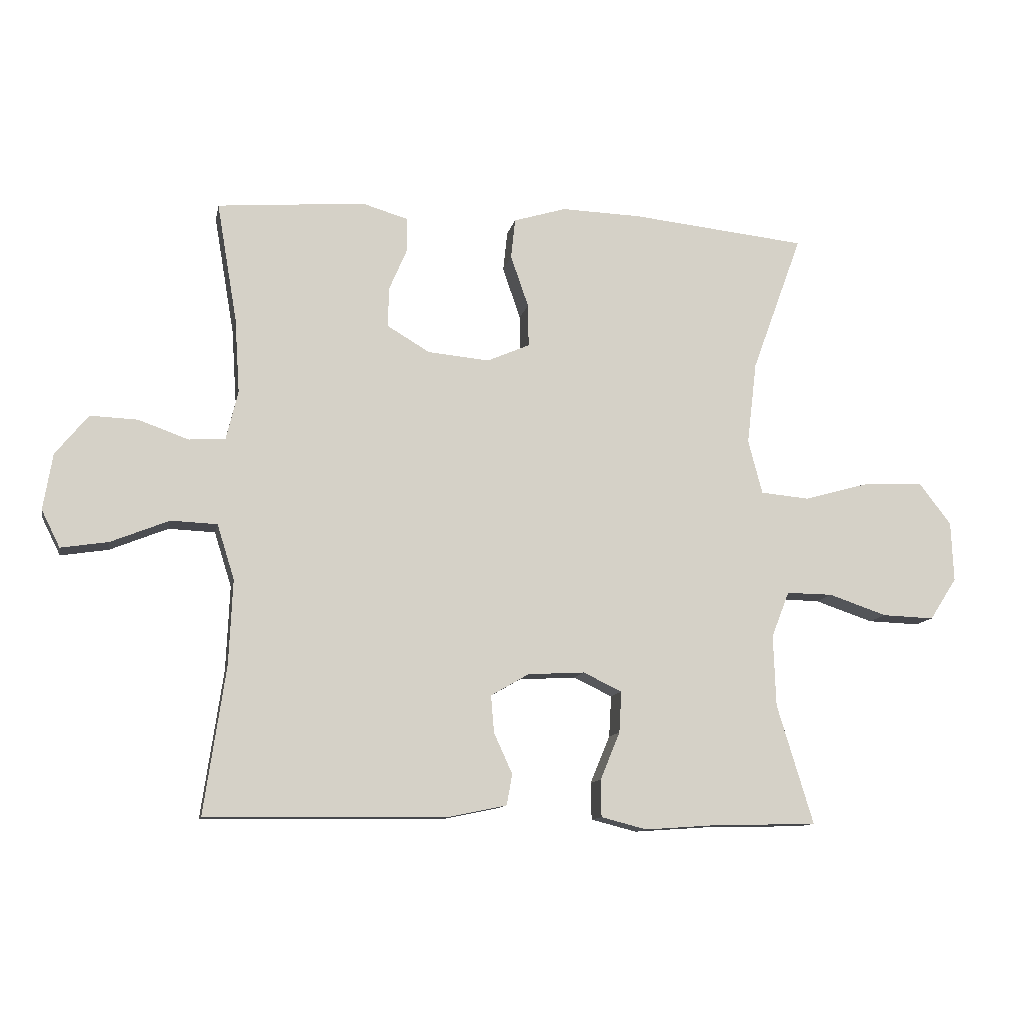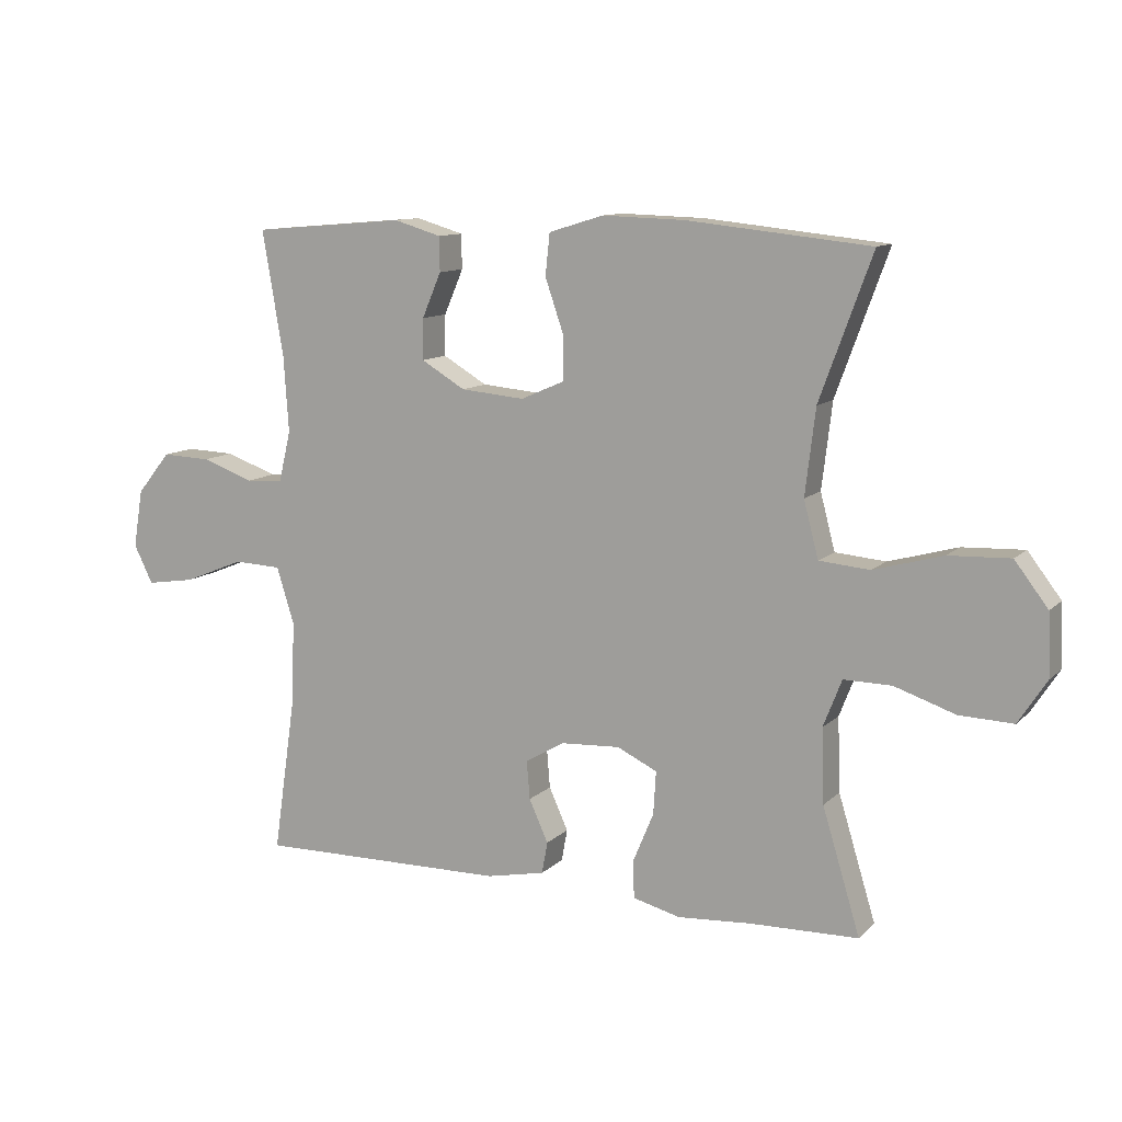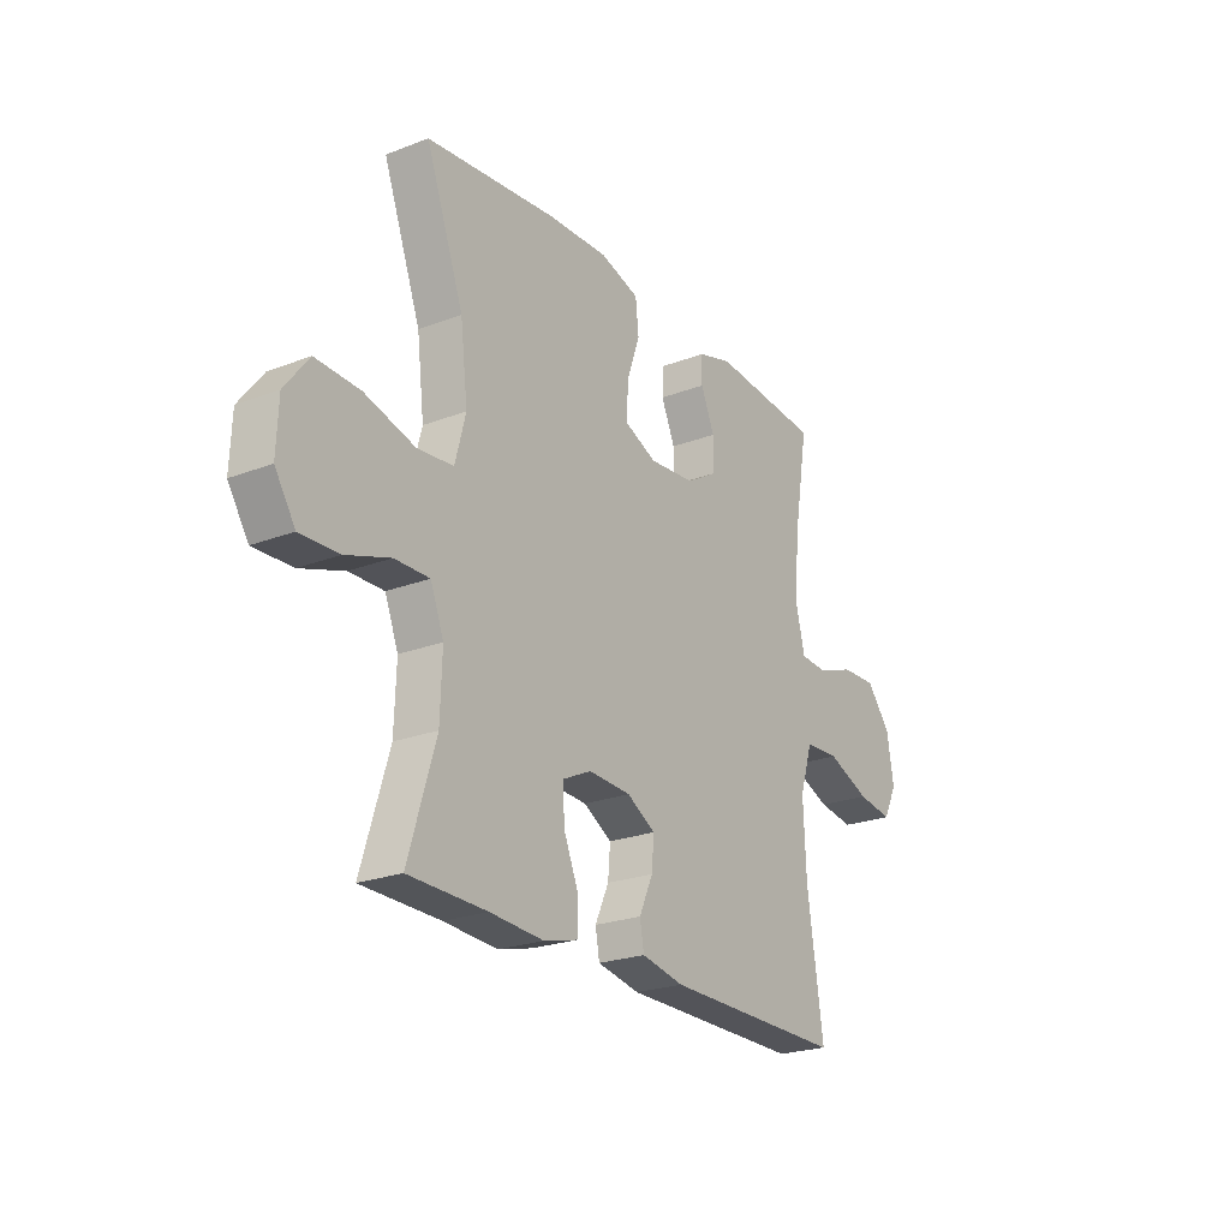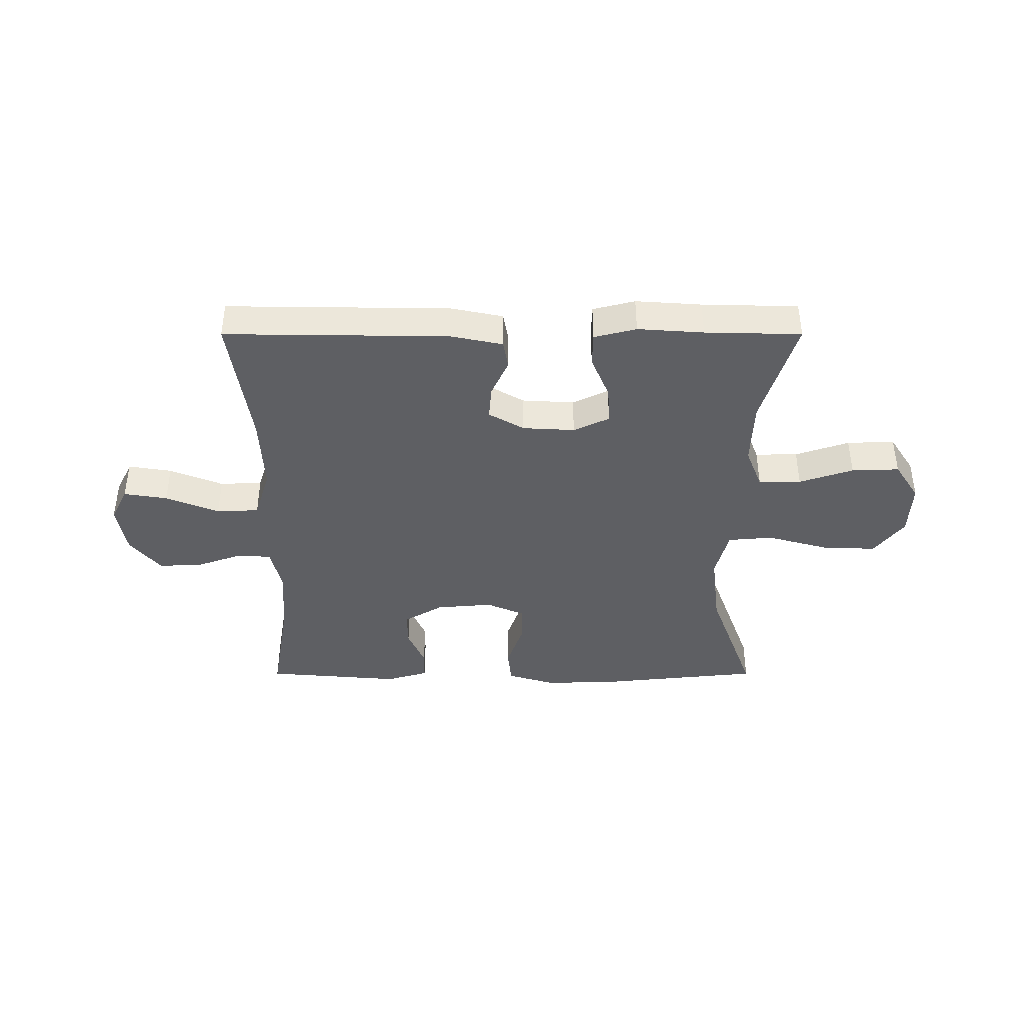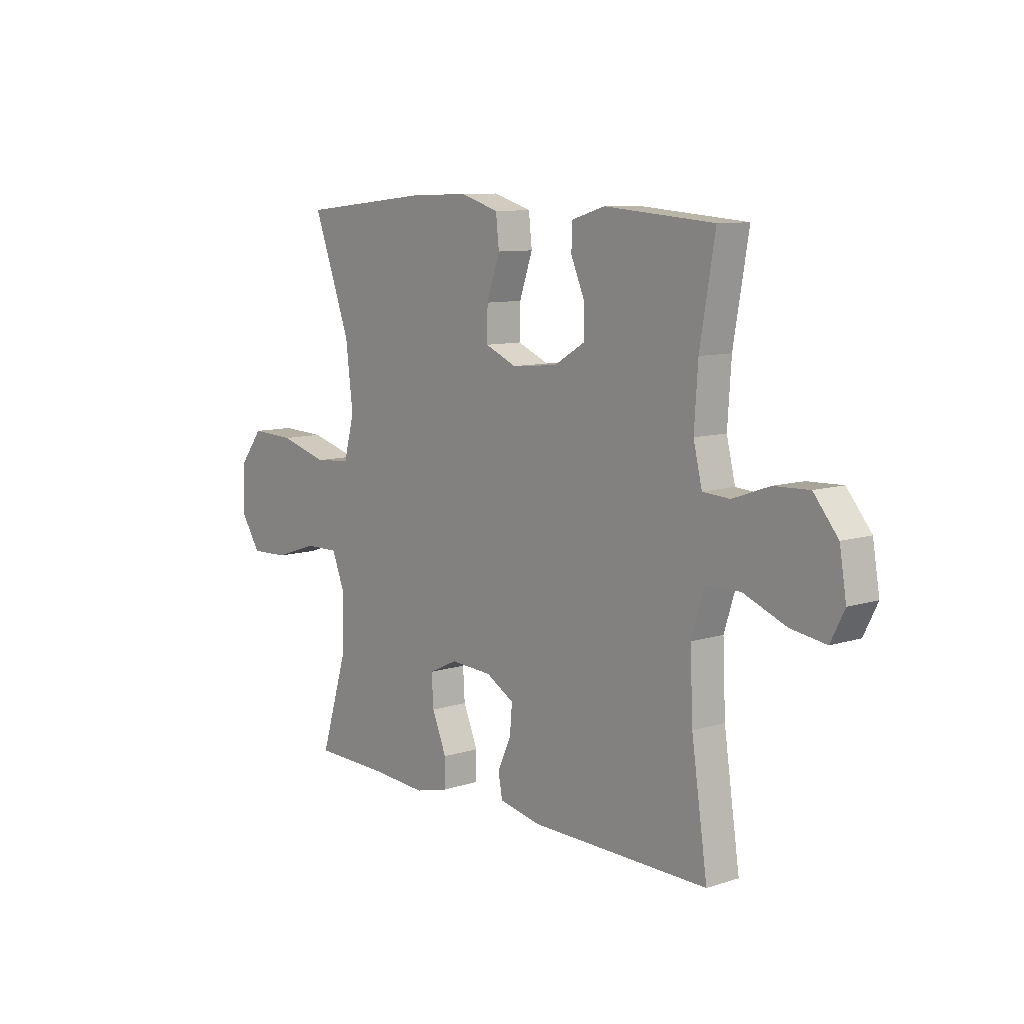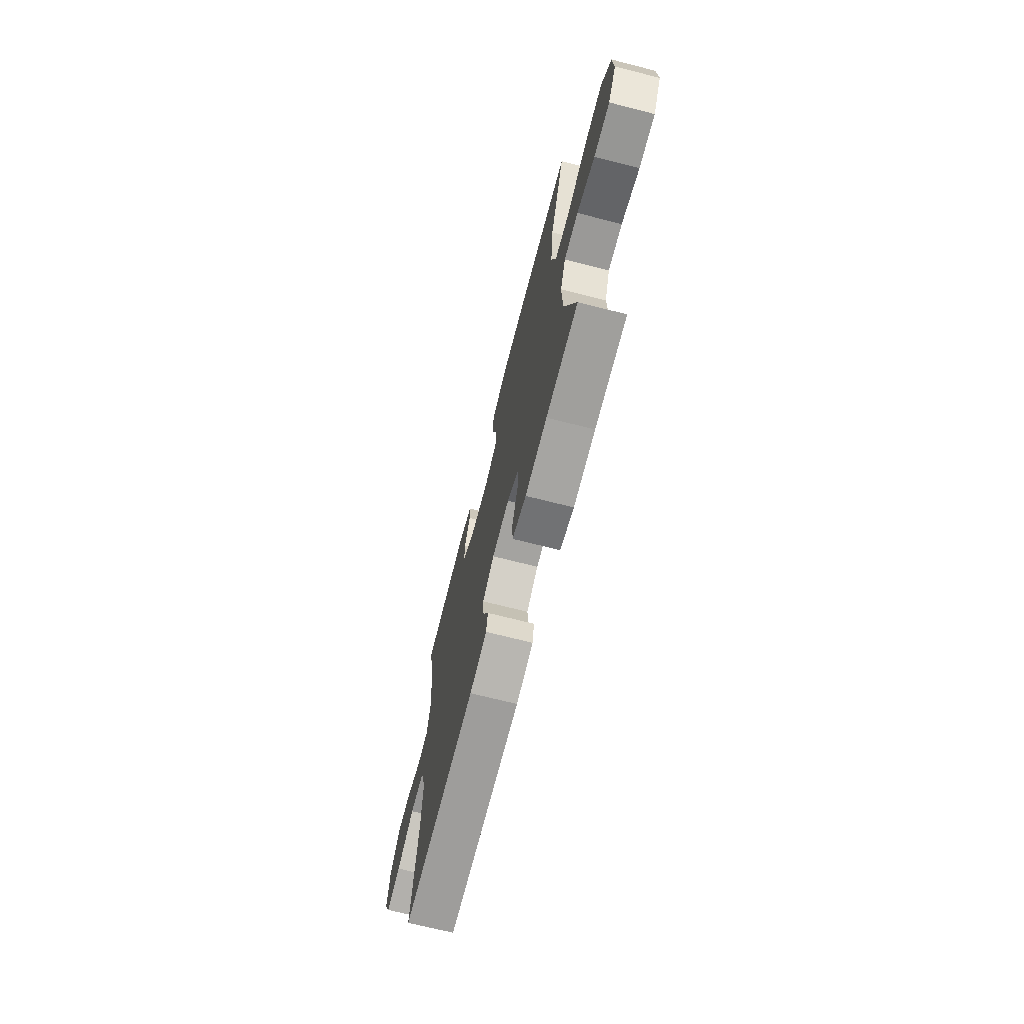
<metadata>
{"format":"obj","ext":"obj","renderer":"f3d","projection":"perspective","resolution":1024,"background":"white","views":[{"elev":-11.4,"azim":168.8,"up":"+Z"},{"elev":11.0,"azim":-154.0,"up":"+Z"},{"elev":-23.2,"azim":-56.9,"up":"+Z"},{"elev":-40.6,"azim":-180.0,"up":"+Y"},{"elev":9.4,"azim":50.0,"up":"+Z"},{"elev":-69.8,"azim":-104.3,"up":"+Z"}]}
</metadata>
<code>
v -0.5 0.07 0.5
v -0.214 0.07 0.53
v -0.084 0.07 0.534
v 0.001 0.07 0.508
v 0.008 0.07 0.443
v -0.021 0.07 0.359
v -0.022 0.07 0.29
v 0.047 0.07 0.26
v 0.147 0.07 0.269
v 0.216 0.07 0.31
v 0.215 0.07 0.374
v 0.185 0.07 0.444
v 0.186 0.07 0.498
v 0.26 0.07 0.52
v 0.5 0.07 0.5
v 0.467 0.07 0.306
v 0.459 0.07 0.185
v 0.478 0.07 0.106
v 0.537 0.07 0.102
v 0.618 0.07 0.131
v 0.695 0.07 0.134
v 0.748 0.07 0.069
v 0.763 0.07 -0.022
v 0.733 0.07 -0.082
v 0.656 0.07 -0.07
v 0.562 0.07 -0.032
v 0.487 0.07 -0.035
v 0.459 0.07 -0.124
v 0.465 0.07 -0.261
v 0.5 0.07 -0.5
v 0.107 0.07 -0.495
v 0.015 0.07 -0.476
v 0.006 0.07 -0.426
v 0.036 0.07 -0.36
v 0.041 0.07 -0.3
v -0.021 0.07 -0.264
v -0.113 0.07 -0.259
v -0.176 0.07 -0.289
v -0.172 0.07 -0.356
v -0.14 0.07 -0.433
v -0.141 0.07 -0.493
v -0.215 0.07 -0.512
v -0.331 0.07 -0.504
v -0.5 0.07 -0.5
v -0.441 0.07 -0.306
v -0.437 0.07 -0.19
v -0.466 0.07 -0.116
v -0.541 0.07 -0.117
v -0.636 0.07 -0.149
v -0.72 0.07 -0.152
v -0.764 0.07 -0.084
v -0.76 0.07 0.013
v -0.708 0.07 0.081
v -0.612 0.07 0.077
v -0.504 0.07 0.047
v -0.425 0.07 0.054
v -0.402 0.07 0.142
v -0.418 0.07 0.276
v -0.5 0 0.5
v -0.214 0 0.53
v -0.084 0 0.534
v 0.001 0 0.508
v 0.008 0 0.443
v -0.021 0 0.359
v -0.022 0 0.29
v 0.047 0 0.26
v 0.147 0 0.269
v 0.216 0 0.31
v 0.215 0 0.374
v 0.185 0 0.444
v 0.186 0 0.498
v 0.26 0 0.52
v 0.5 0 0.5
v 0.467 0 0.306
v 0.459 0 0.185
v 0.478 0 0.106
v 0.537 0 0.102
v 0.618 0 0.131
v 0.695 0 0.134
v 0.748 0 0.069
v 0.763 0 -0.022
v 0.733 0 -0.082
v 0.656 0 -0.07
v 0.562 0 -0.032
v 0.487 0 -0.035
v 0.459 0 -0.124
v 0.465 0 -0.261
v 0.5 0 -0.5
v 0.107 0 -0.495
v 0.015 0 -0.476
v 0.006 0 -0.426
v 0.036 0 -0.36
v 0.041 0 -0.3
v -0.021 0 -0.264
v -0.113 0 -0.259
v -0.176 0 -0.289
v -0.172 0 -0.356
v -0.14 0 -0.433
v -0.141 0 -0.493
v -0.215 0 -0.512
v -0.331 0 -0.504
v -0.5 0 -0.5
v -0.441 0 -0.306
v -0.437 0 -0.19
v -0.466 0 -0.116
v -0.541 0 -0.117
v -0.636 0 -0.149
v -0.72 0 -0.152
v -0.764 0 -0.084
v -0.76 0 0.013
v -0.708 0 0.081
v -0.612 0 0.077
v -0.504 0 0.047
v -0.425 0 0.054
v -0.402 0 0.142
v -0.418 0 0.276
f 53 54 55
f 52 53 55
f 51 52 55
f 50 51 55
f 49 50 55
f 48 49 55
f 47 48 55 56
f 46 47 56 57
f 43 44 45
f 45 46 57
f 43 45 57
f 42 43 57
f 41 42 57
f 40 41 57
f 39 40 57
f 32 33 34
f 31 32 34
f 30 31 34
f 29 30 34
f 28 29 34 35
f 27 28 35 36
f 24 25 26
f 23 24 26
f 22 23 26
f 21 22 26
f 20 21 26
f 19 20 26
f 18 19 26 27
f 27 36 37
f 18 27 37
f 17 18 37
f 14 15 16
f 13 14 16
f 12 13 16
f 11 12 16
f 10 11 16 17
f 4 5 6
f 3 4 6
f 2 3 6
f 1 2 6
f 58 1 6
f 58 6 7
f 38 39 57 58
f 38 58 7 8
f 17 37 38
f 10 17 38
f 9 10 38
f 8 9 38
f 113 112 111
f 113 111 110
f 113 110 109
f 113 109 108
f 113 108 107
f 113 107 106
f 114 113 106 105
f 115 114 105 104
f 103 102 101
f 115 104 103
f 115 103 101
f 115 101 100
f 115 100 99
f 115 99 98
f 115 98 97
f 92 91 90
f 92 90 89
f 92 89 88
f 92 88 87
f 93 92 87 86
f 94 93 86 85
f 84 83 82
f 84 82 81
f 84 81 80
f 84 80 79
f 84 79 78
f 84 78 77
f 85 84 77 76
f 95 94 85
f 95 85 76
f 95 76 75
f 74 73 72
f 74 72 71
f 74 71 70
f 74 70 69
f 75 74 69 68
f 64 63 62
f 64 62 61
f 64 61 60
f 64 60 59
f 64 59 116
f 65 64 116
f 116 115 97 96
f 66 65 116 96
f 96 95 75
f 96 75 68
f 96 68 67
f 96 67 66
f 1 59 60 2
f 2 60 61 3
f 3 61 62 4
f 4 62 63 5
f 5 63 64 6
f 6 64 65 7
f 7 65 66 8
f 8 66 67 9
f 9 67 68 10
f 10 68 69 11
f 11 69 70 12
f 12 70 71 13
f 13 71 72 14
f 14 72 73 15
f 15 73 74 16
f 16 74 75 17
f 17 75 76 18
f 18 76 77 19
f 19 77 78 20
f 20 78 79 21
f 21 79 80 22
f 22 80 81 23
f 23 81 82 24
f 24 82 83 25
f 25 83 84 26
f 26 84 85 27
f 27 85 86 28
f 28 86 87 29
f 29 87 88 30
f 30 88 89 31
f 31 89 90 32
f 32 90 91 33
f 33 91 92 34
f 34 92 93 35
f 35 93 94 36
f 36 94 95 37
f 37 95 96 38
f 38 96 97 39
f 39 97 98 40
f 40 98 99 41
f 41 99 100 42
f 42 100 101 43
f 43 101 102 44
f 44 102 103 45
f 45 103 104 46
f 46 104 105 47
f 47 105 106 48
f 48 106 107 49
f 49 107 108 50
f 50 108 109 51
f 51 109 110 52
f 52 110 111 53
f 53 111 112 54
f 54 112 113 55
f 55 113 114 56
f 56 114 115 57
f 57 115 116 58
f 58 116 59 1

</code>
